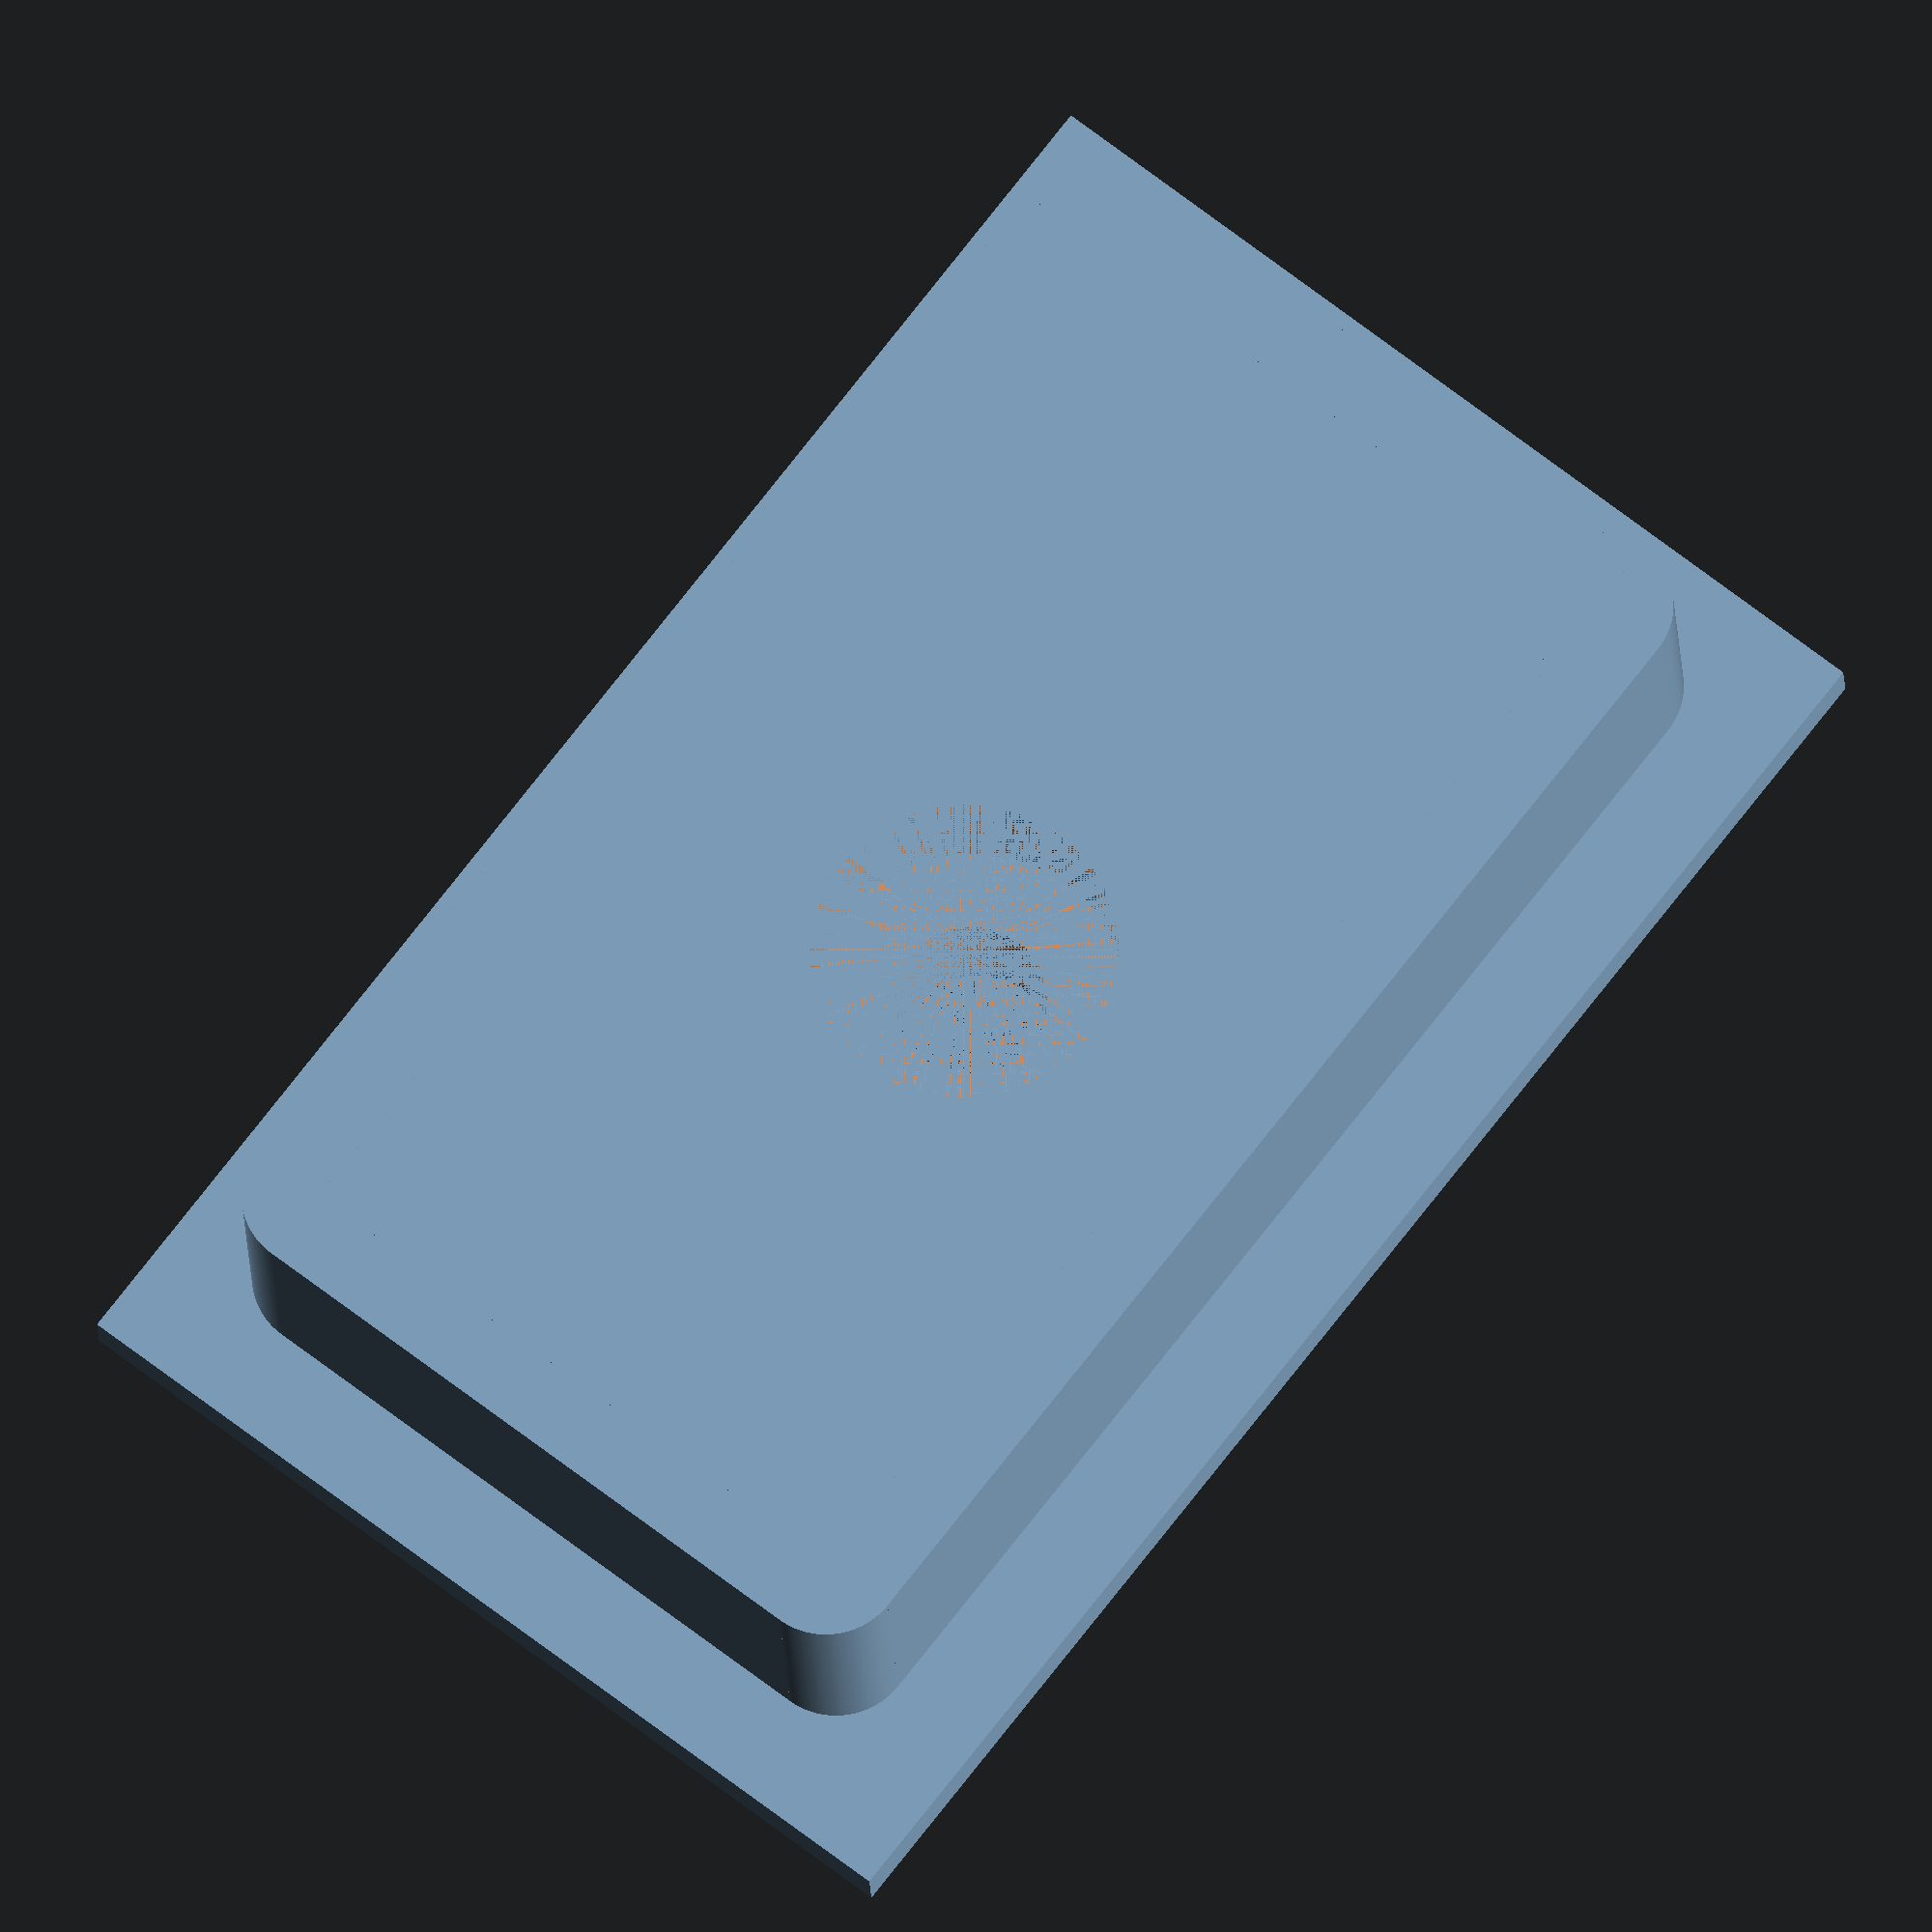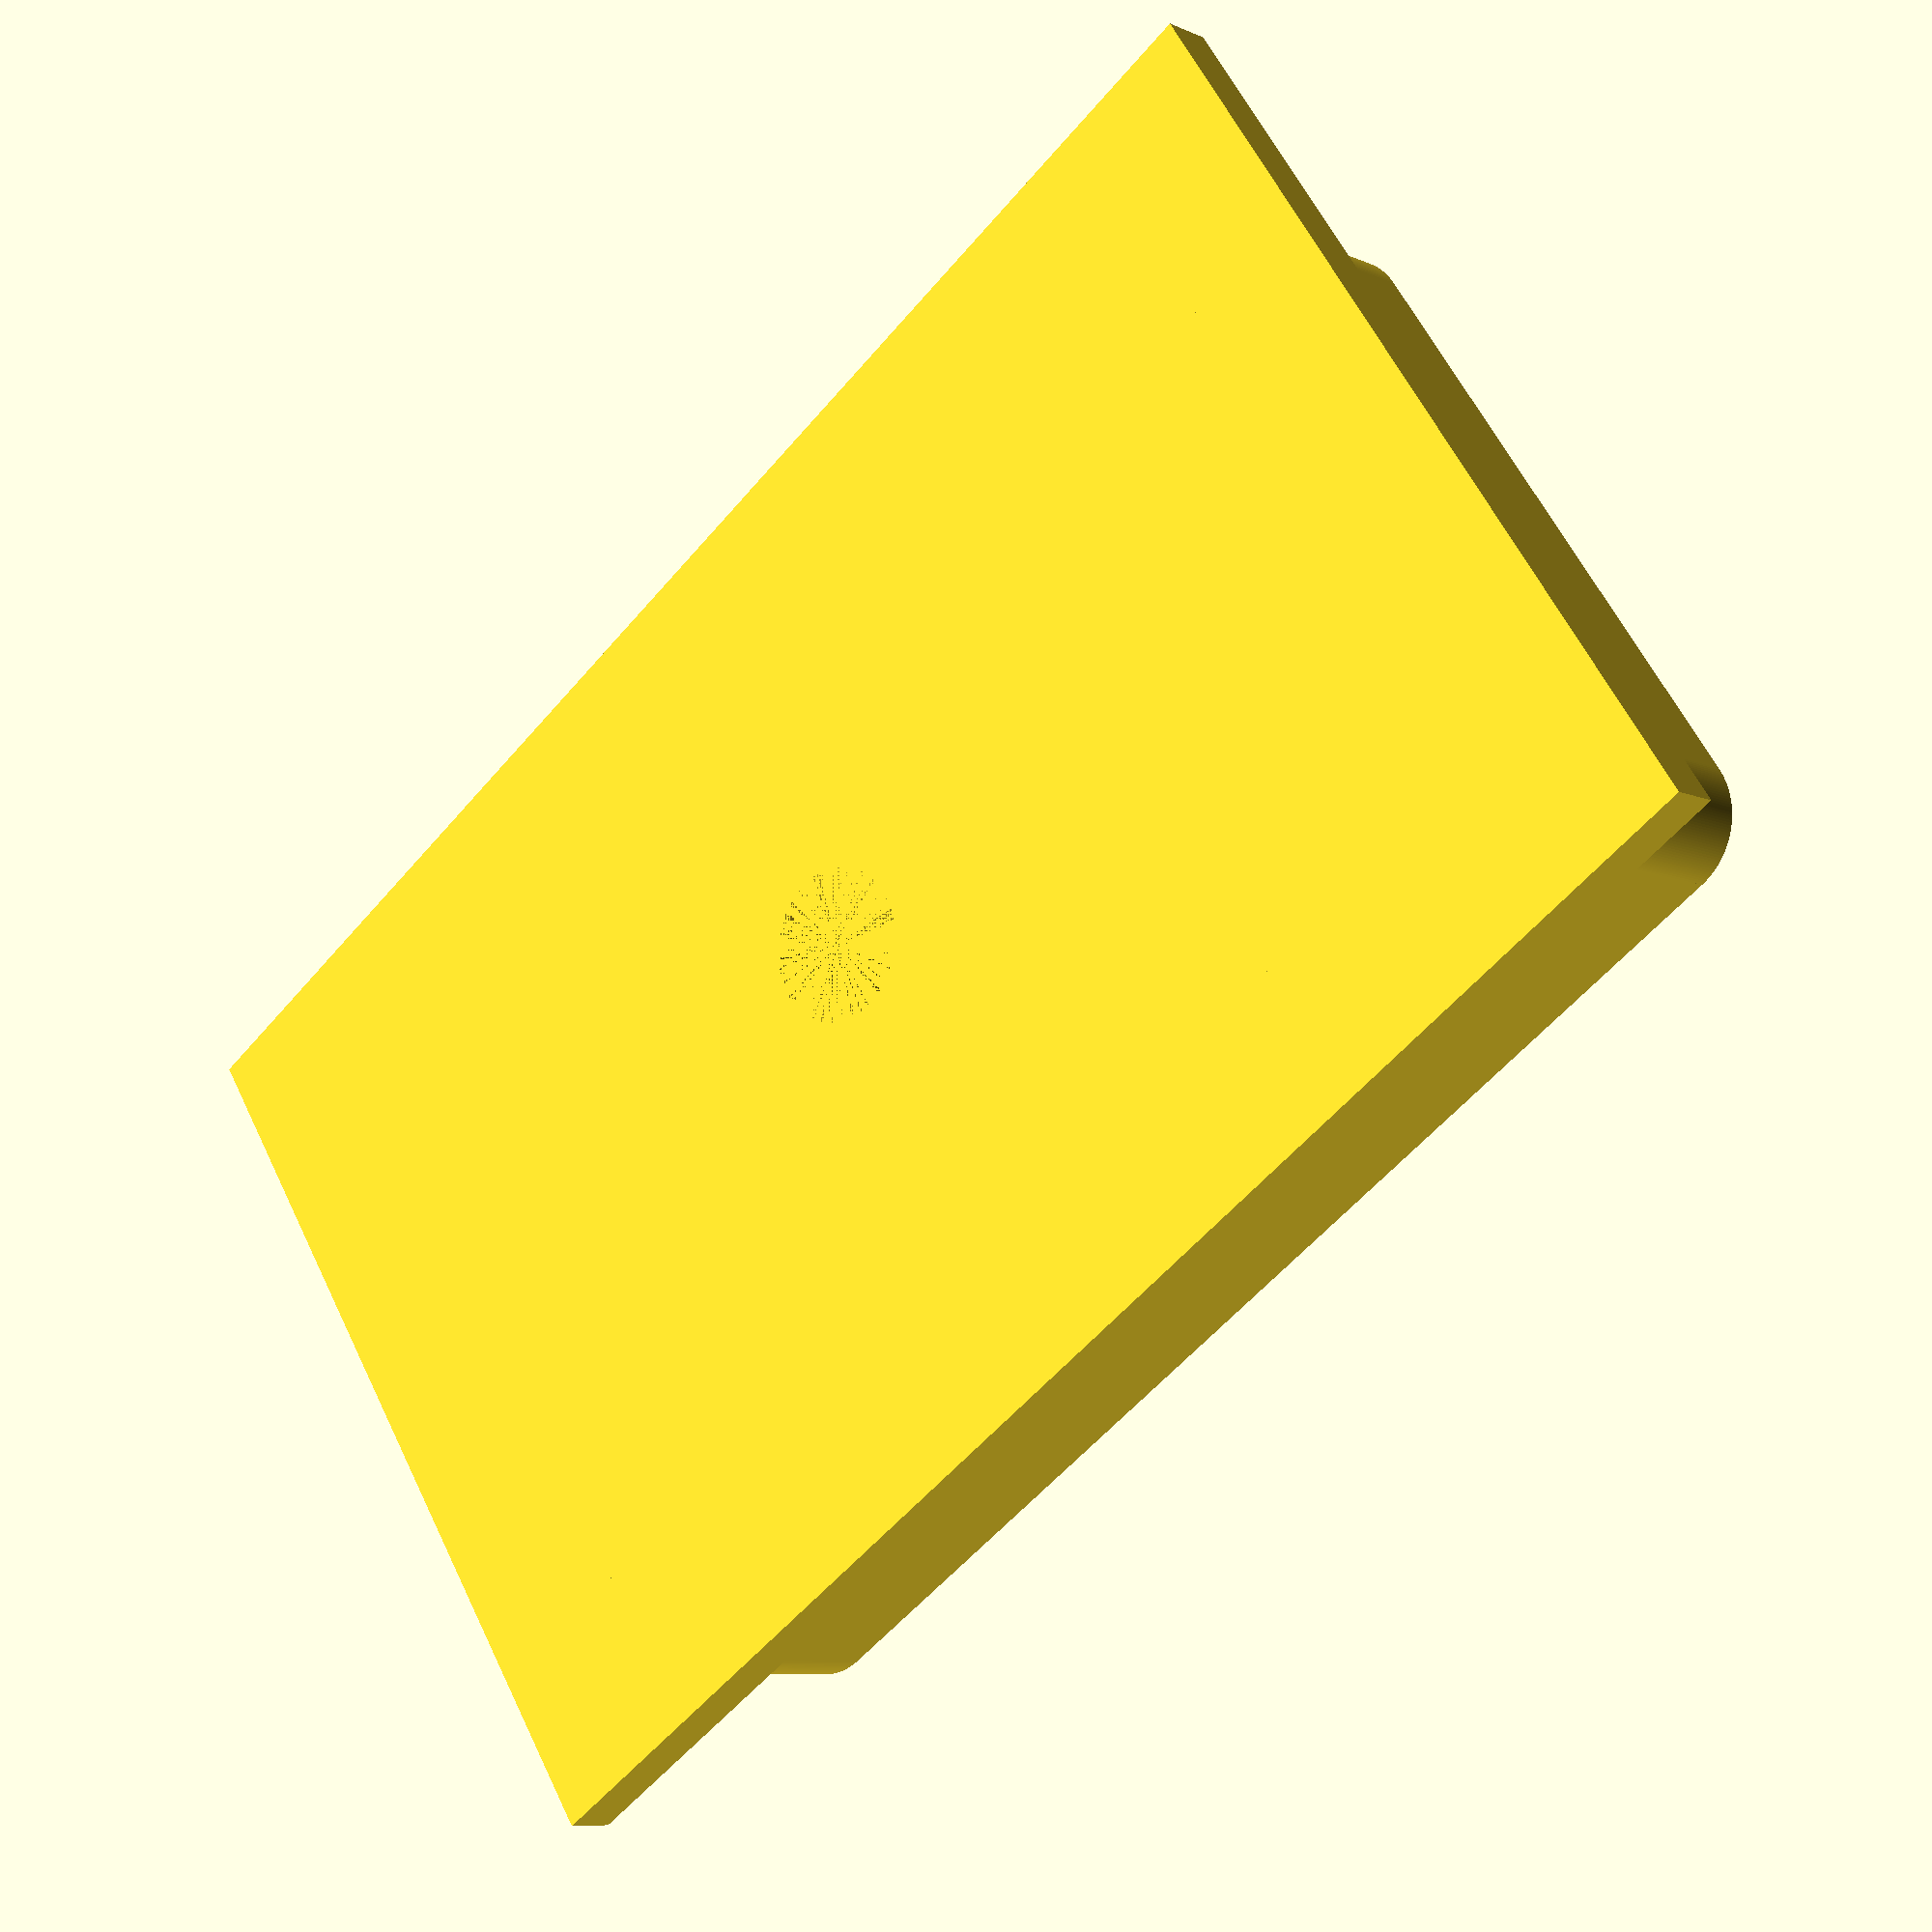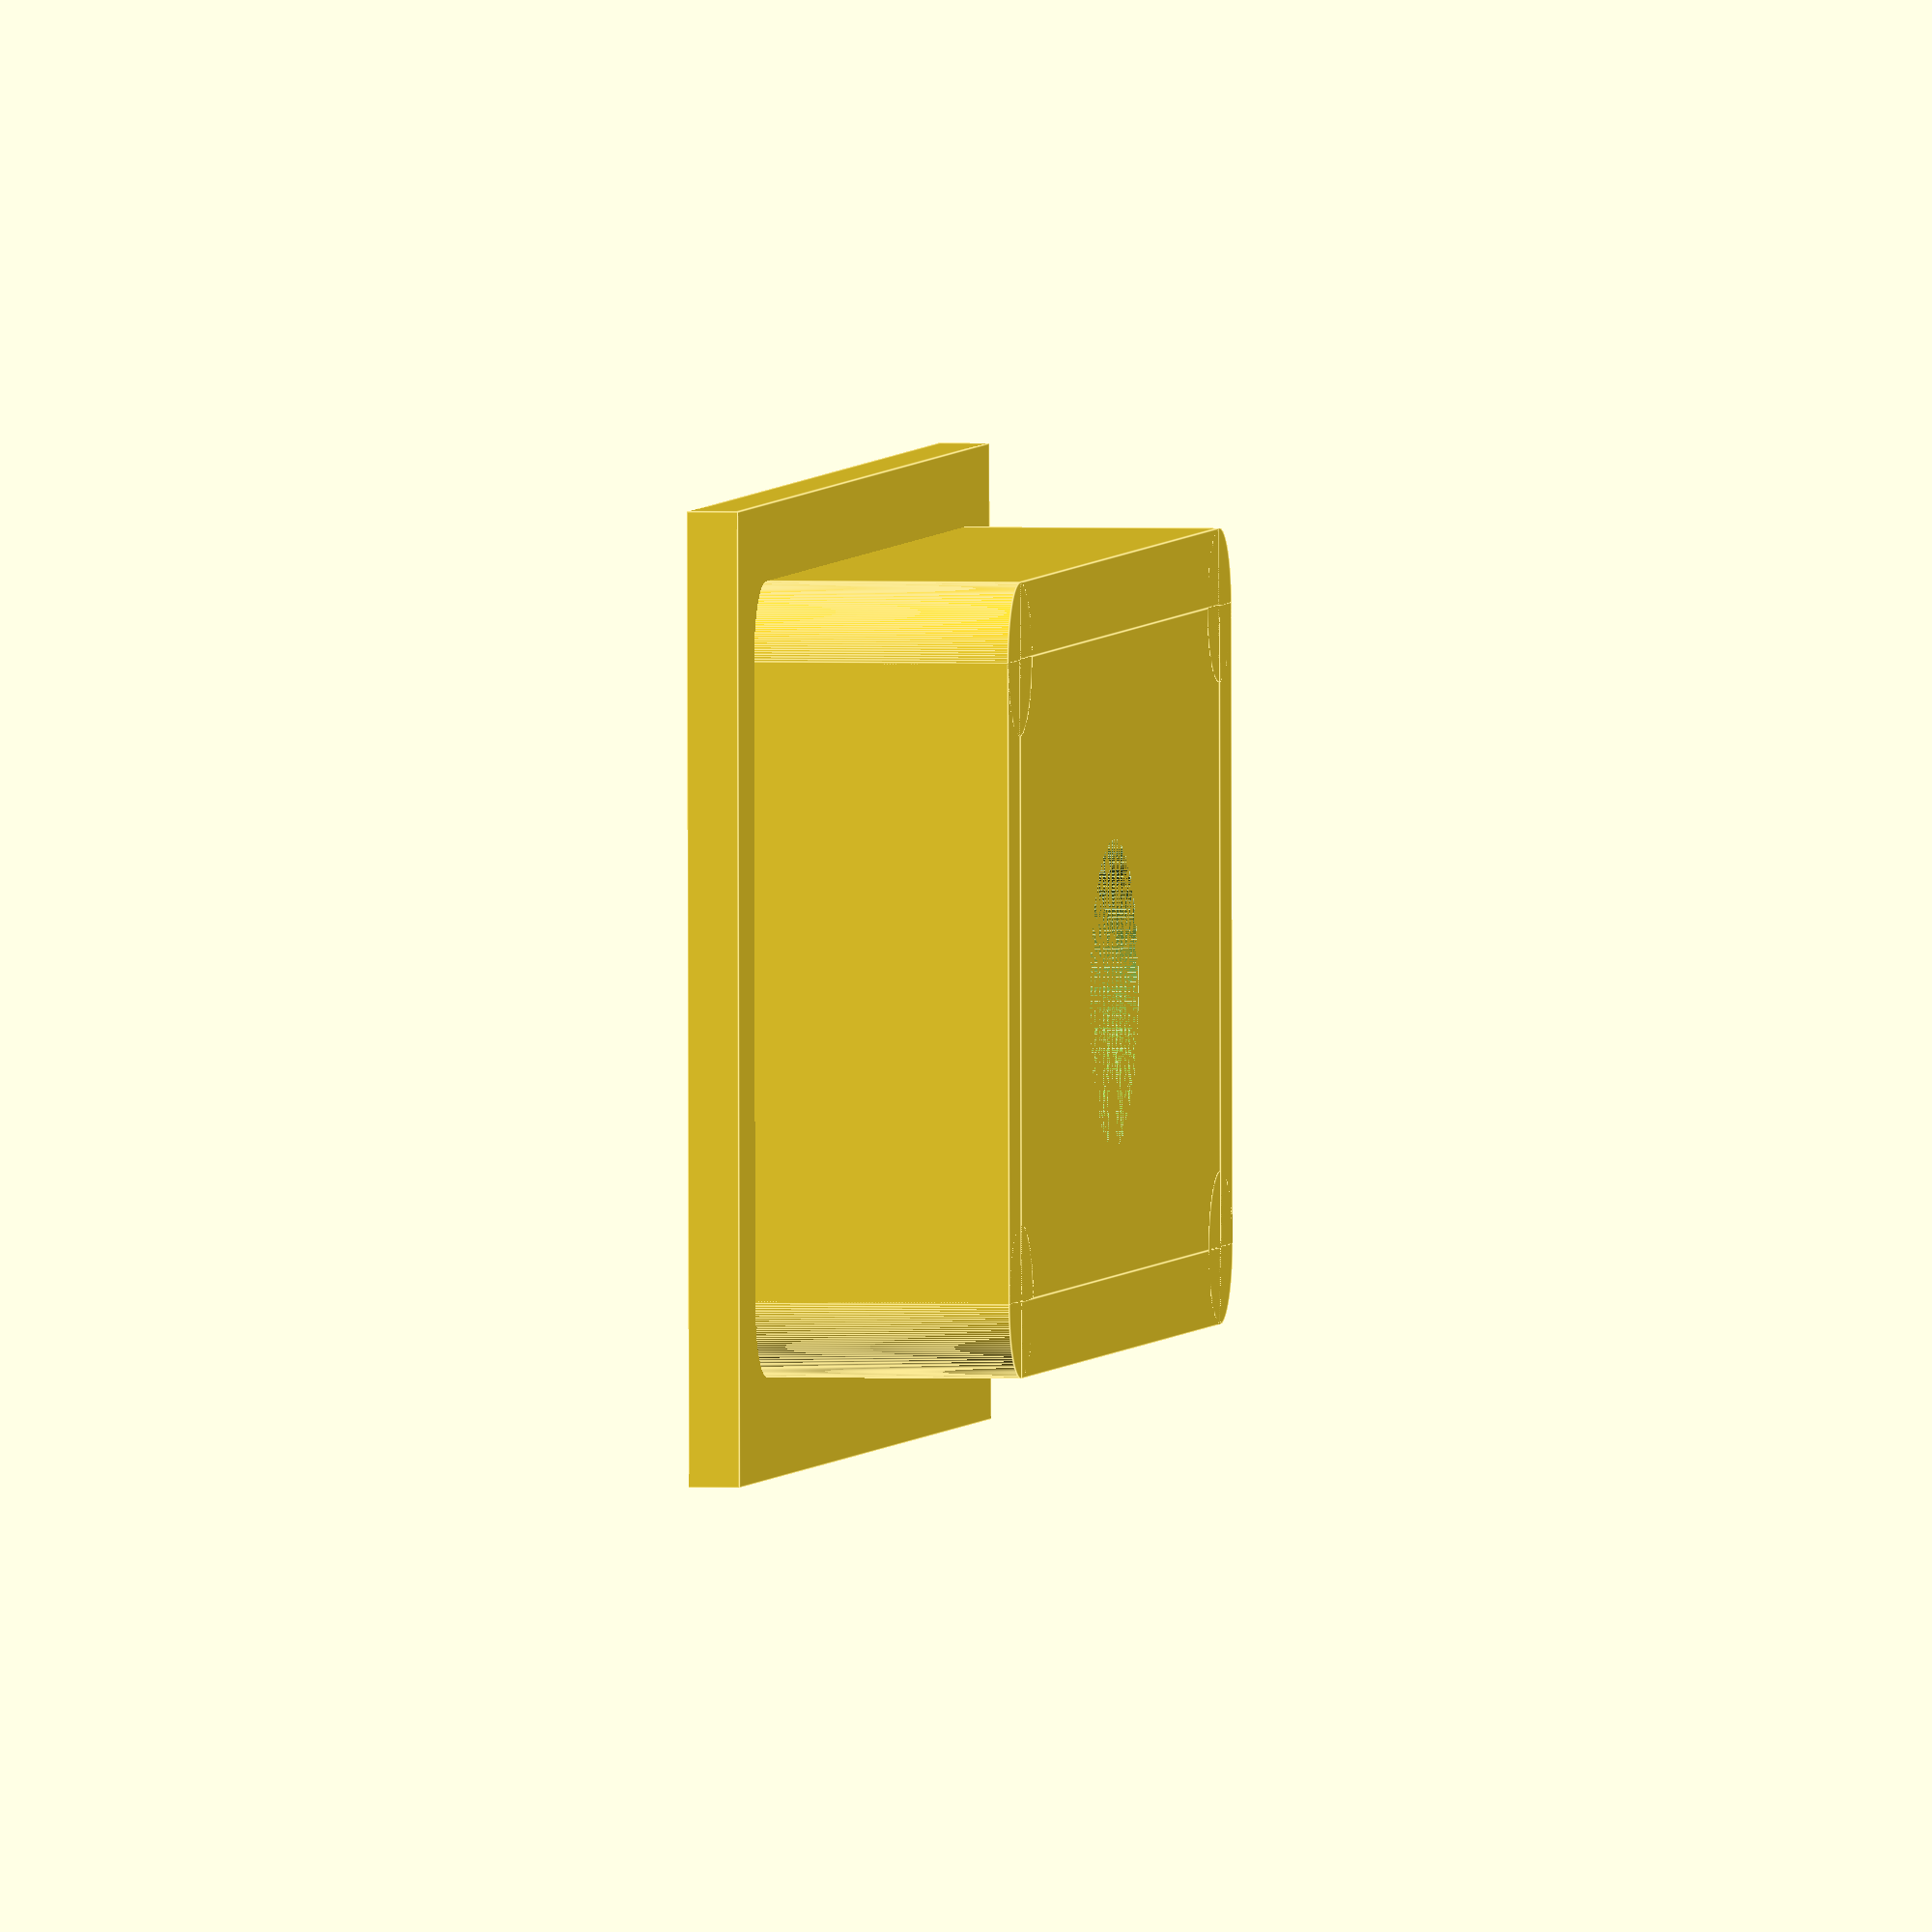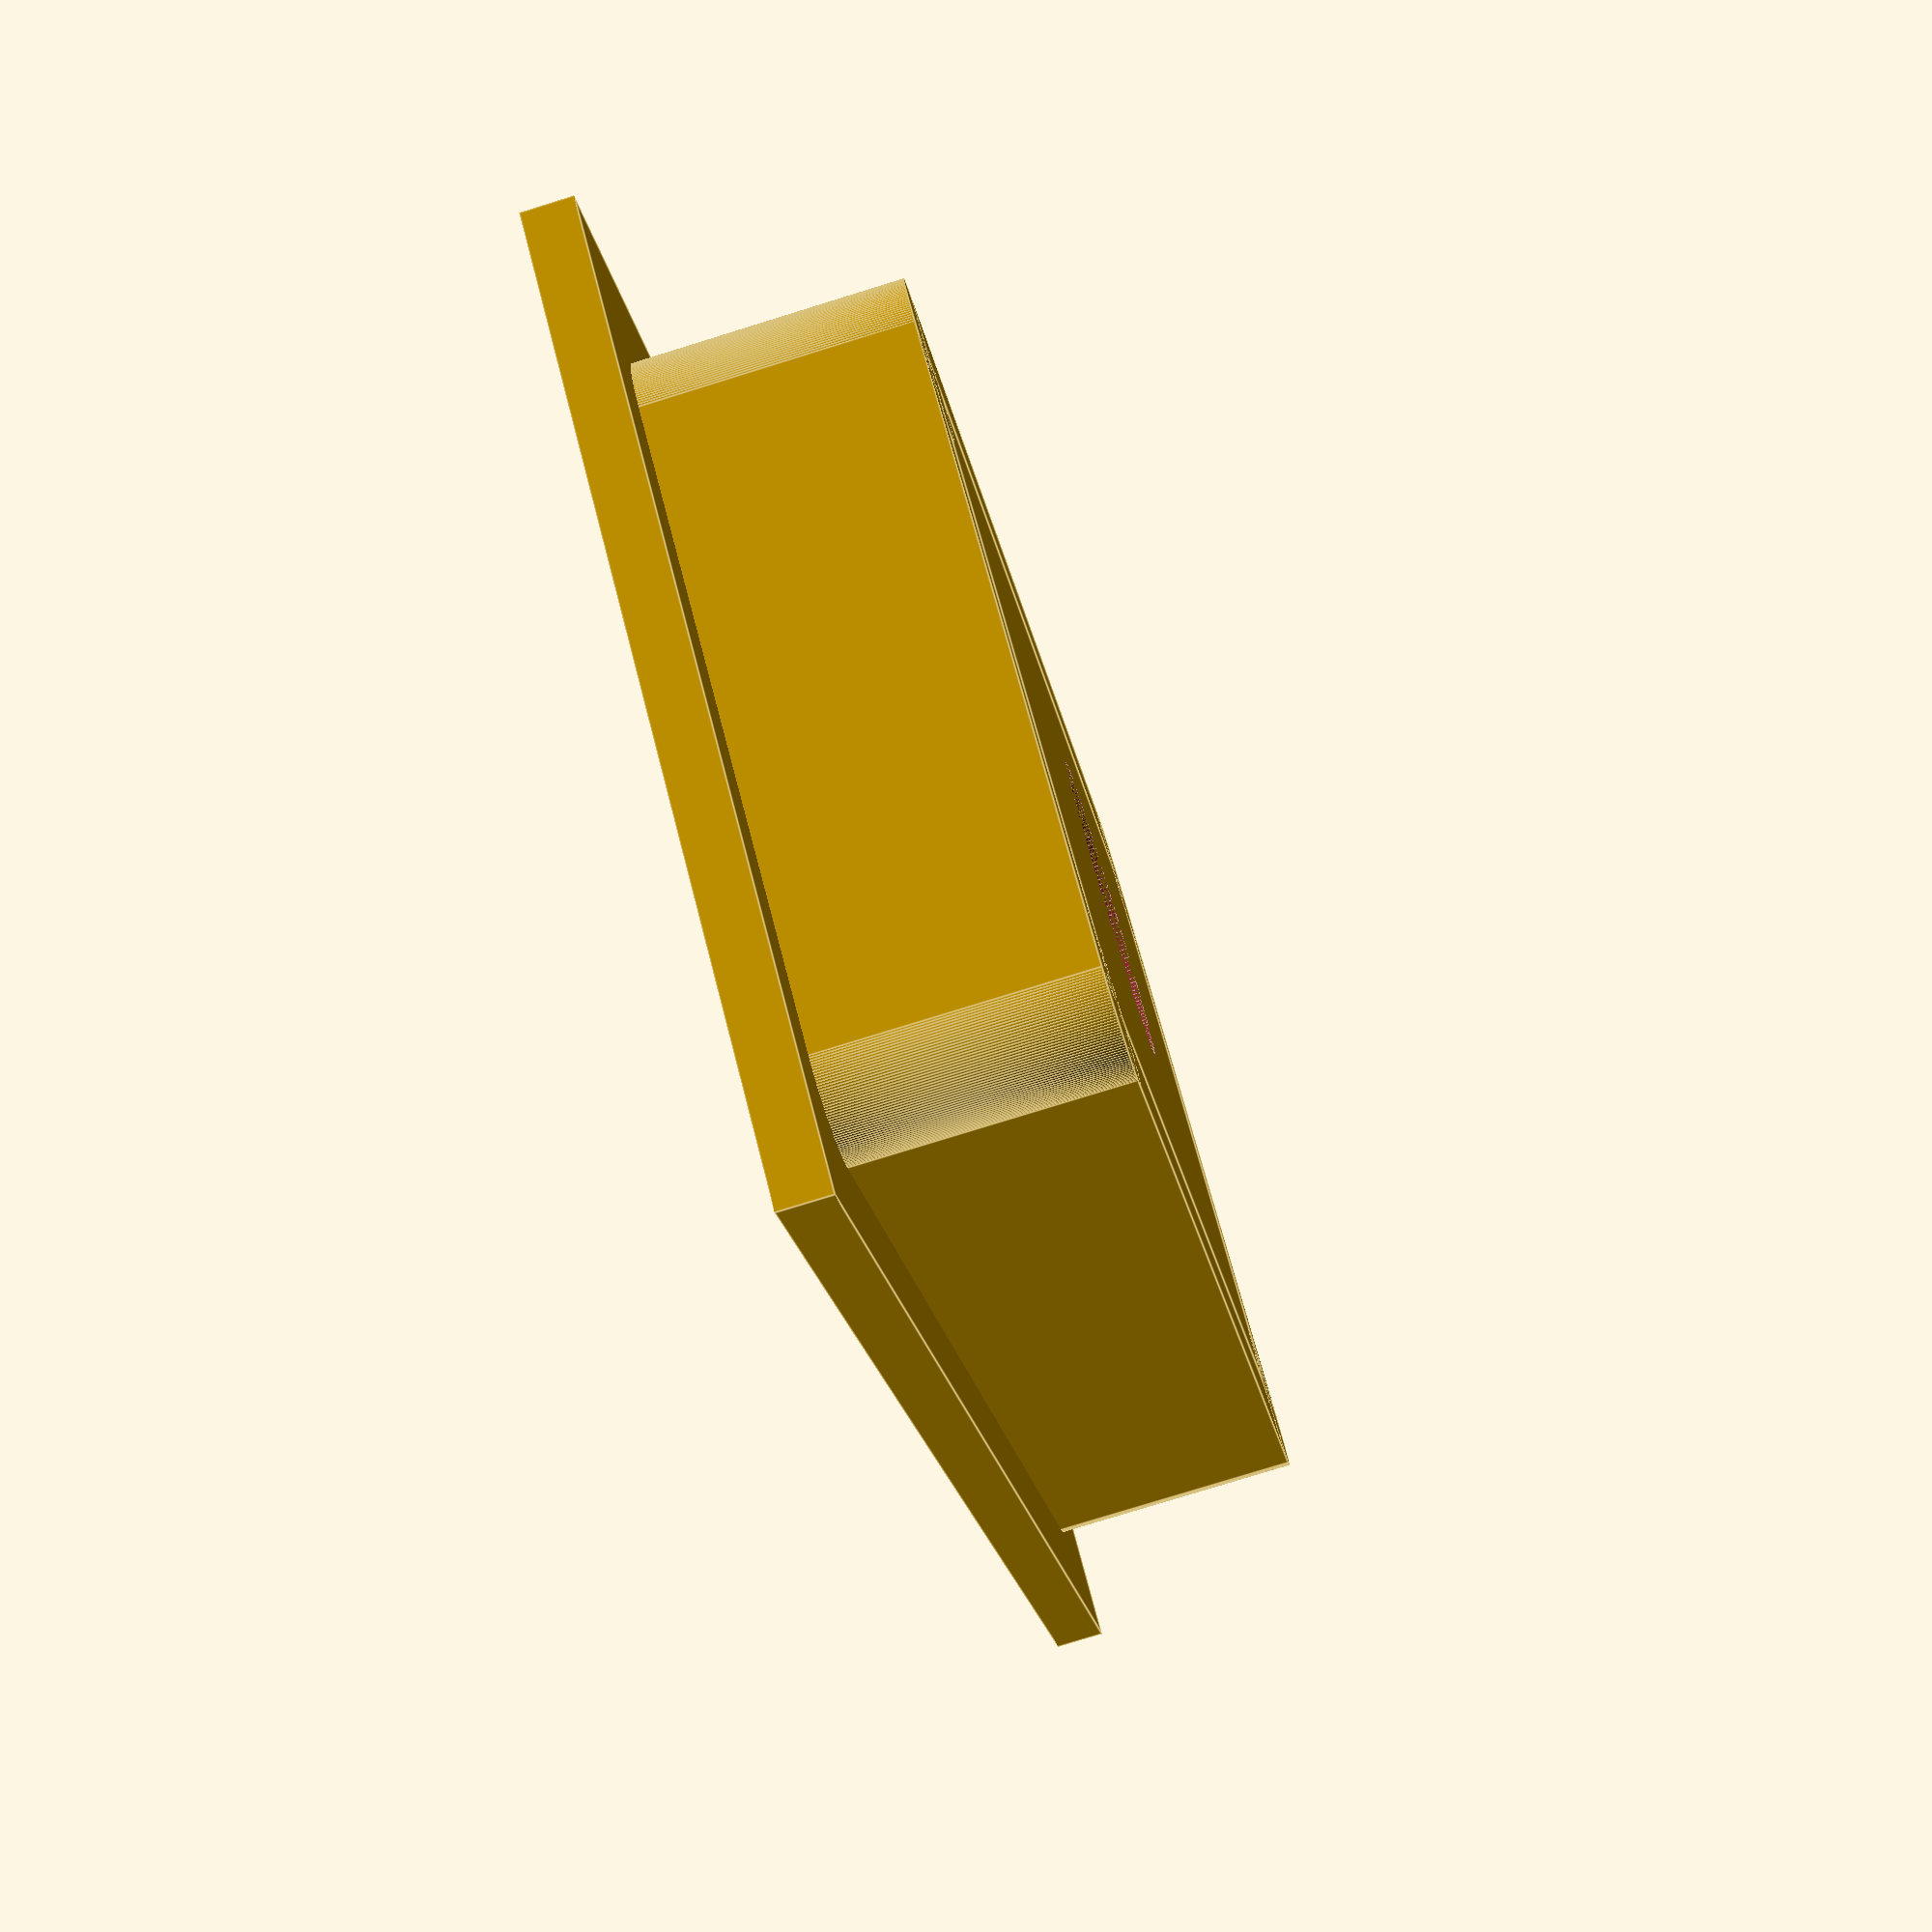
<openscad>
{ // Part parameters
  // - Overall dimensions
  length = 26;
  width = 14;
  height = 6;
  corner_diameter = 3;

  plate_increase = 2;
  plate_height = 1;

  $fn = 200;
}

module main_part() {
  corner_adjustment = corner_diameter/2;
  adjusted_length = length - corner_adjustment;
  adjusted_width = width - corner_adjustment;
  // Main shape
  translate([corner_adjustment, corner_adjustment]) {
    cube([adjusted_length, adjusted_width, height]);
  }

  // Four corners
  translate([corner_adjustment, corner_adjustment]) {
    cylinder(d=corner_diameter, h=height);
  }
  translate([corner_adjustment, adjusted_width + corner_adjustment]) {
    cylinder(d=corner_diameter, h=height);
  }
  translate([adjusted_length + corner_adjustment,
             adjusted_width + corner_adjustment]) {
    cylinder(d=corner_diameter, h=height);
  }
  translate([adjusted_length + corner_adjustment,
             corner_adjustment]) {
    cylinder(d=corner_diameter, h=height);
  }

  // Missing sides
  translate([corner_adjustment, 0]) {
    cube([adjusted_length, corner_adjustment, height]);
  }
  translate([corner_adjustment, corner_adjustment+adjusted_width]) {
    cube([adjusted_length, corner_adjustment, height]);
  }
  translate([0, corner_adjustment]) {
    cube([corner_adjustment, adjusted_width, height]);
  }
  translate([corner_adjustment + adjusted_length, corner_adjustment]) {
    cube([corner_adjustment, adjusted_width, height]);
  }

}

module hole() {
  // Screw hole
  hole_center_x = length/2;
  hole_center_y = width/2;
  hole_through_diameter = 3;
  hole_top_diameter = 6;
  hole_top_depth = 3;
  translate([hole_center_x, hole_center_y]) {
    cylinder(d=hole_through_diameter, h=height);
  }
  translate([hole_center_x, hole_center_y, height - hole_top_depth]) {
    cylinder(d=hole_top_diameter, hole_top_depth);
  }
}

module plate() {
  plate_length = length + 2.5*plate_increase;
  plate_width = width + 2.5*plate_increase;
  translate([-plate_increase, -plate_increase]) {
    cube([plate_length, plate_width, plate_height]);
  }
}

module part() {
  difference() {
    union() {
      main_part();
      plate();
    }
    hole();
  }
}

part();
</openscad>
<views>
elev=198.4 azim=127.7 roll=177.7 proj=o view=solid
elev=8.6 azim=214.0 roll=220.6 proj=p view=wireframe
elev=178.2 azim=179.3 roll=260.9 proj=o view=edges
elev=258.8 azim=303.2 roll=252.8 proj=p view=edges
</views>
